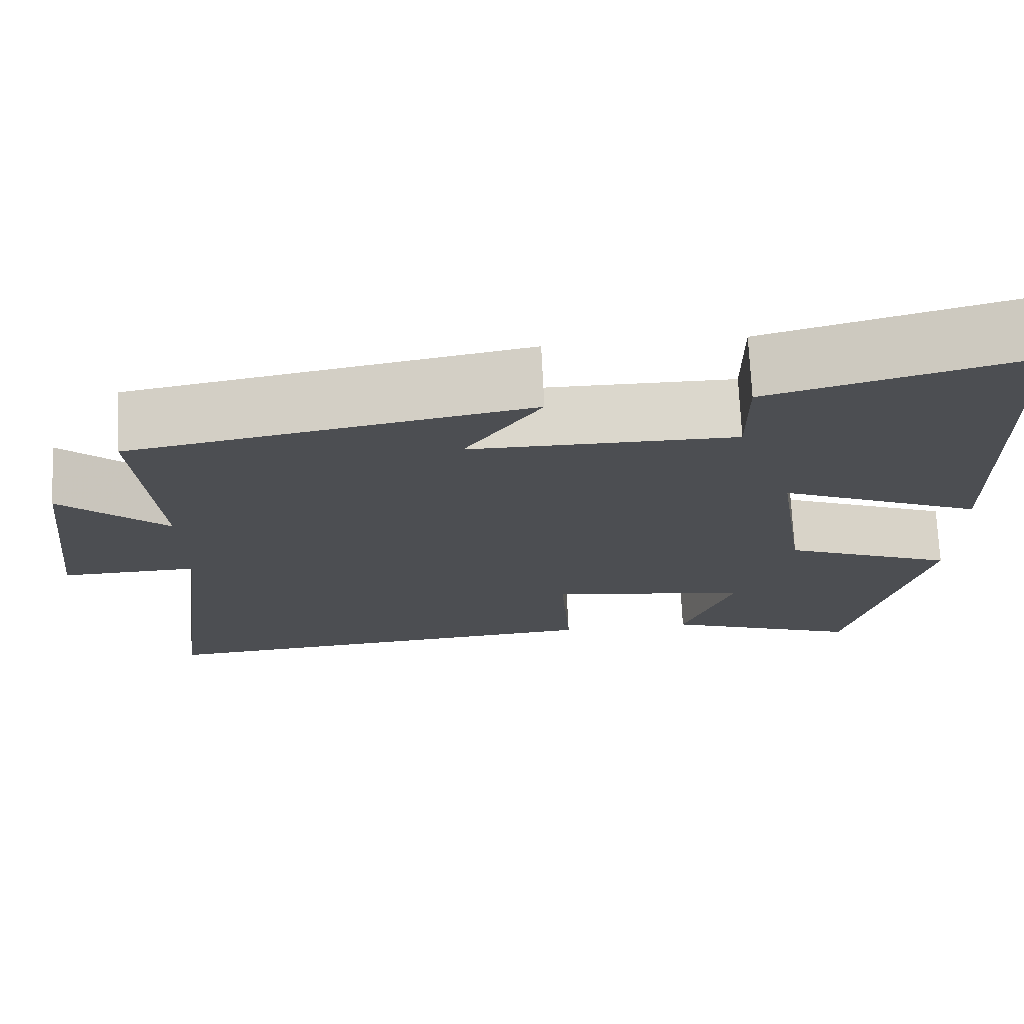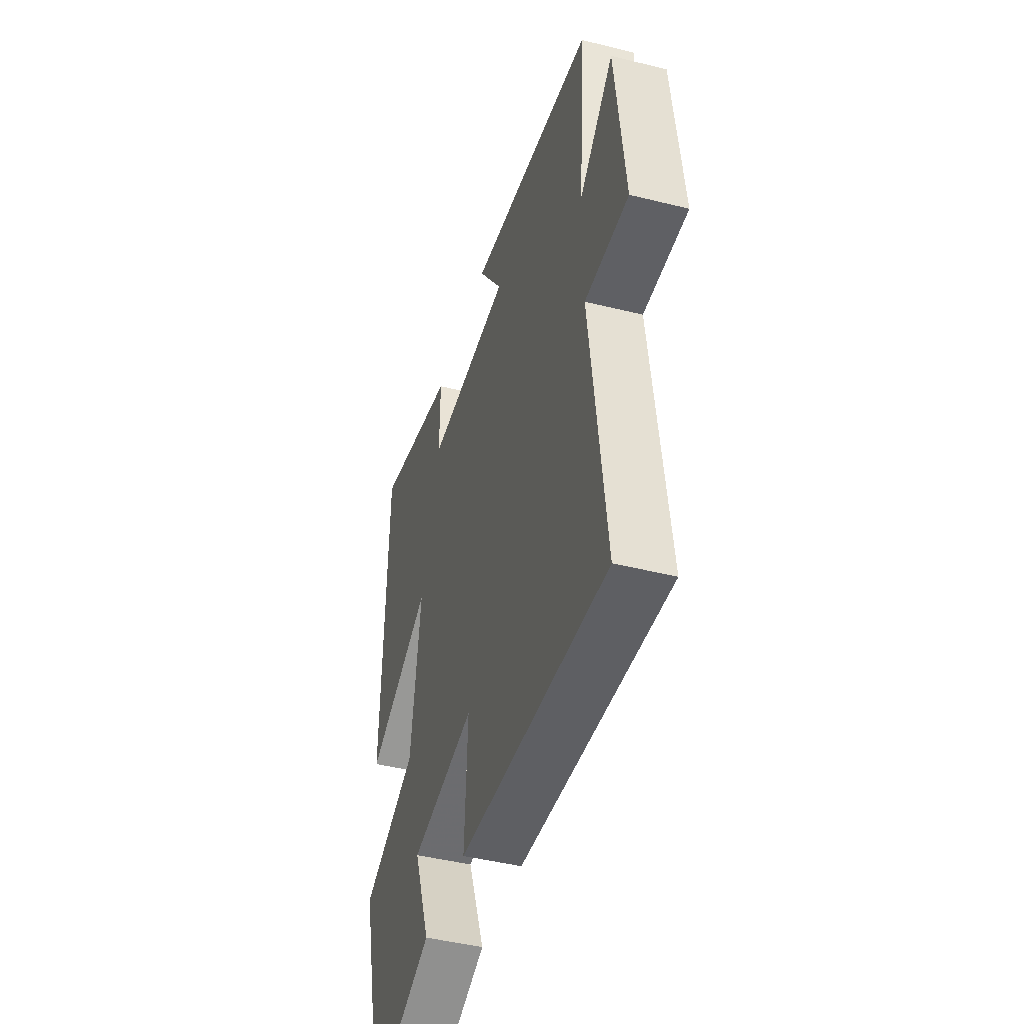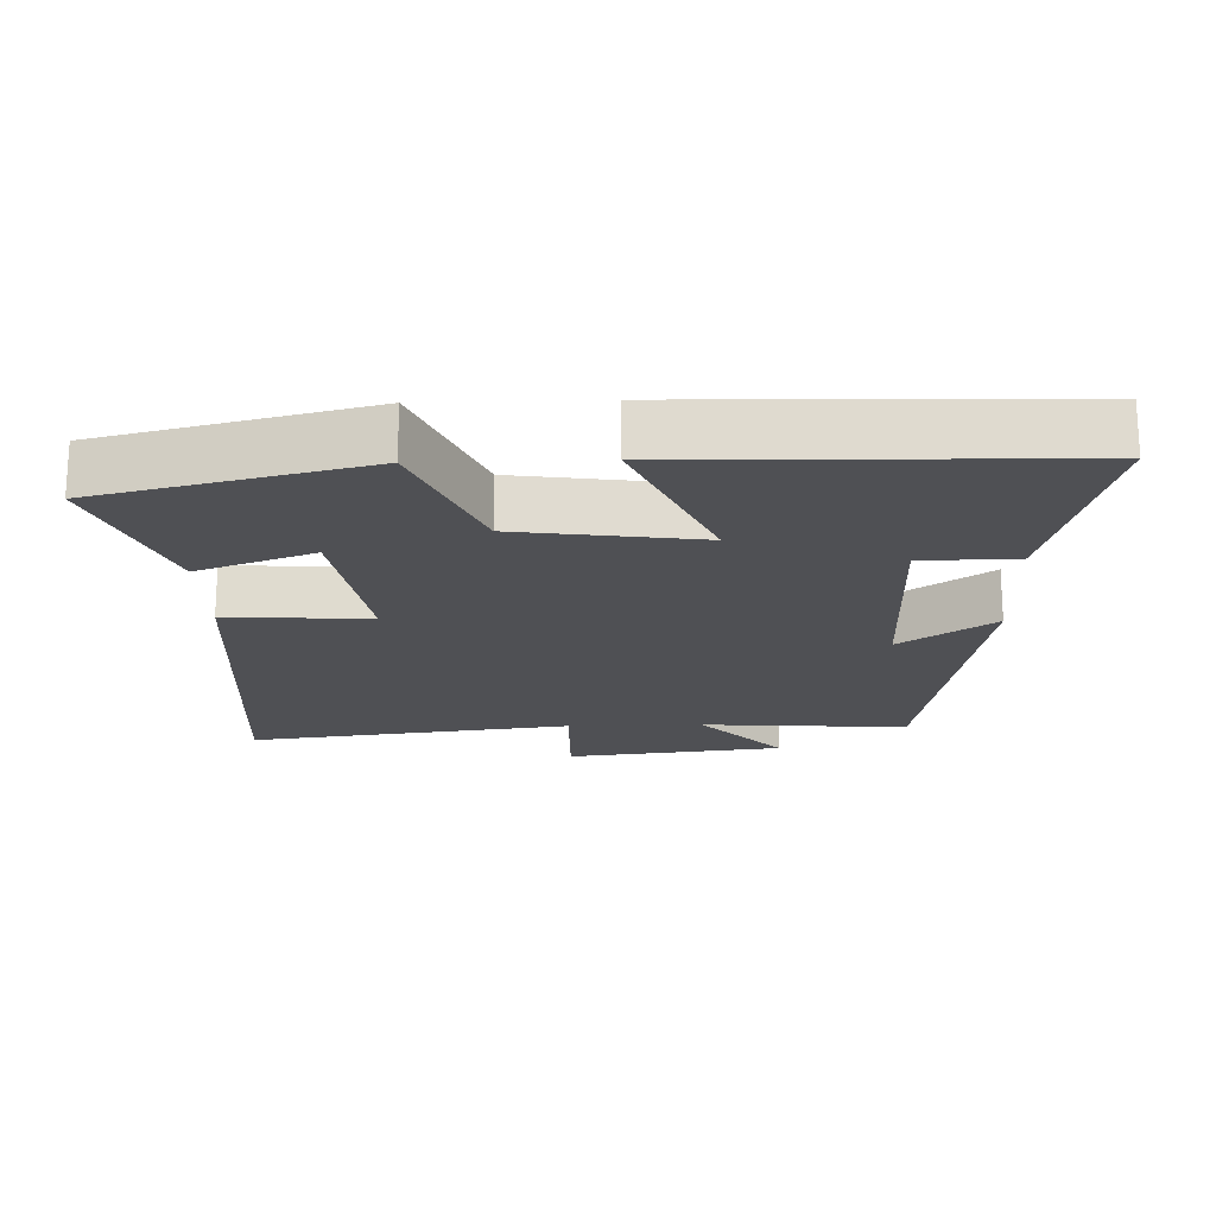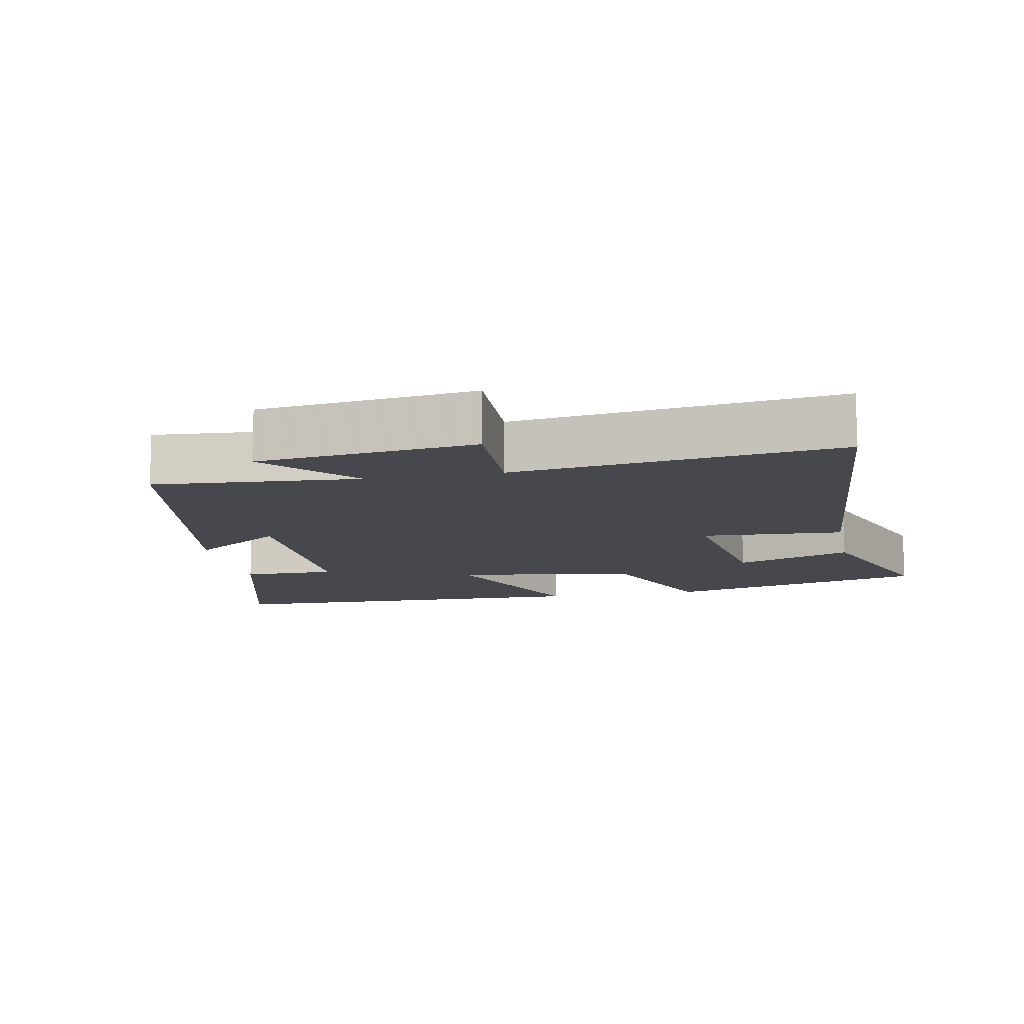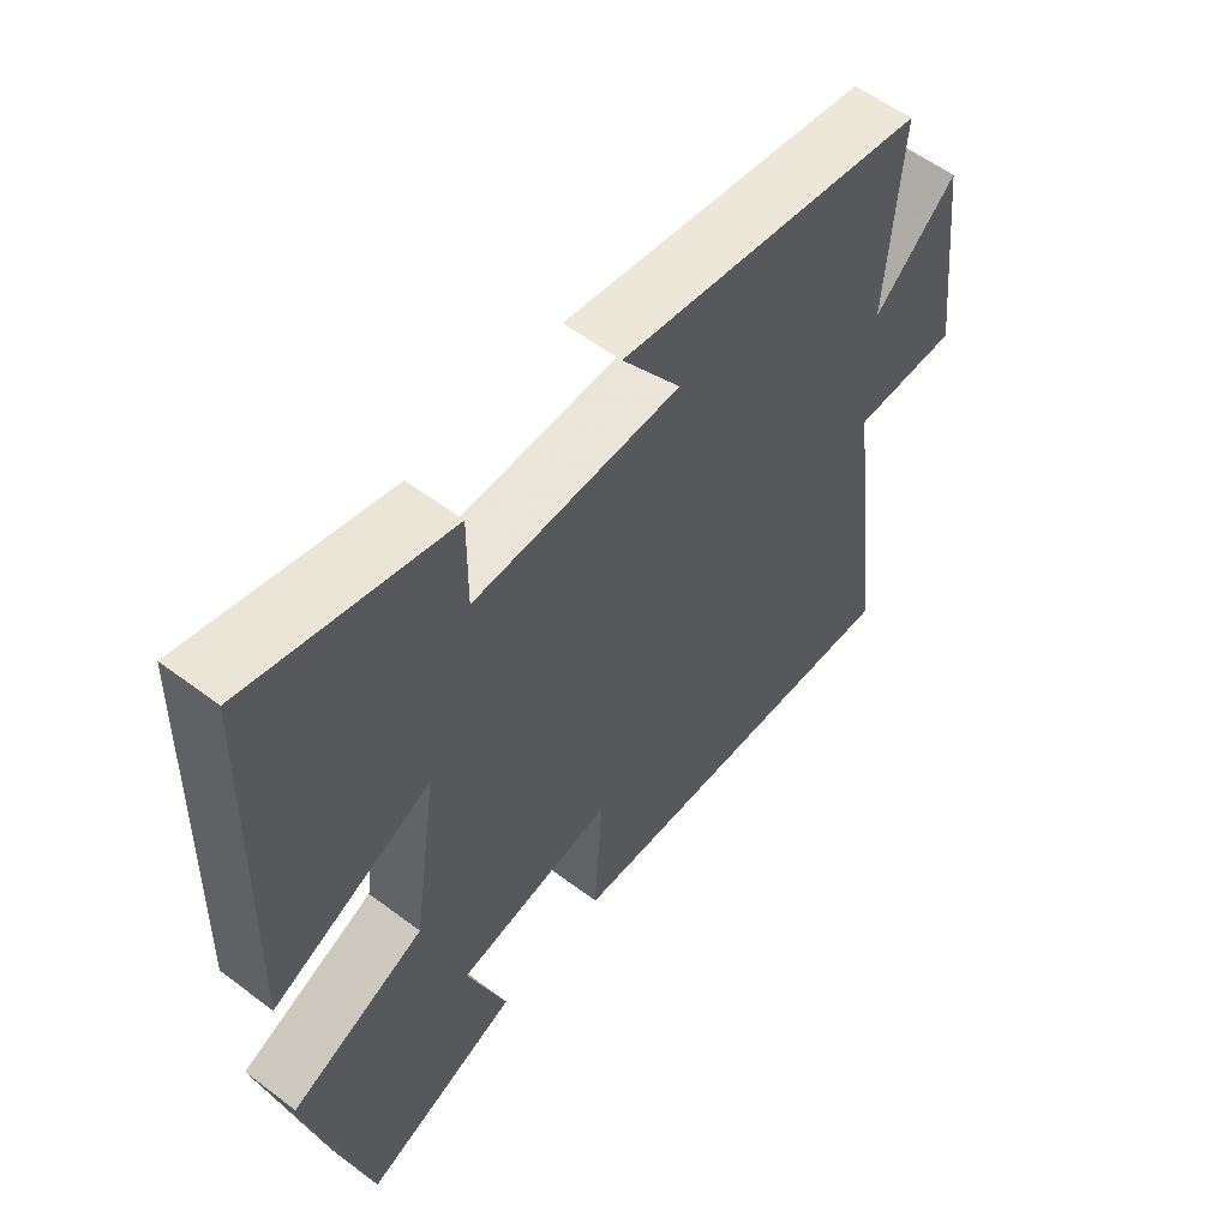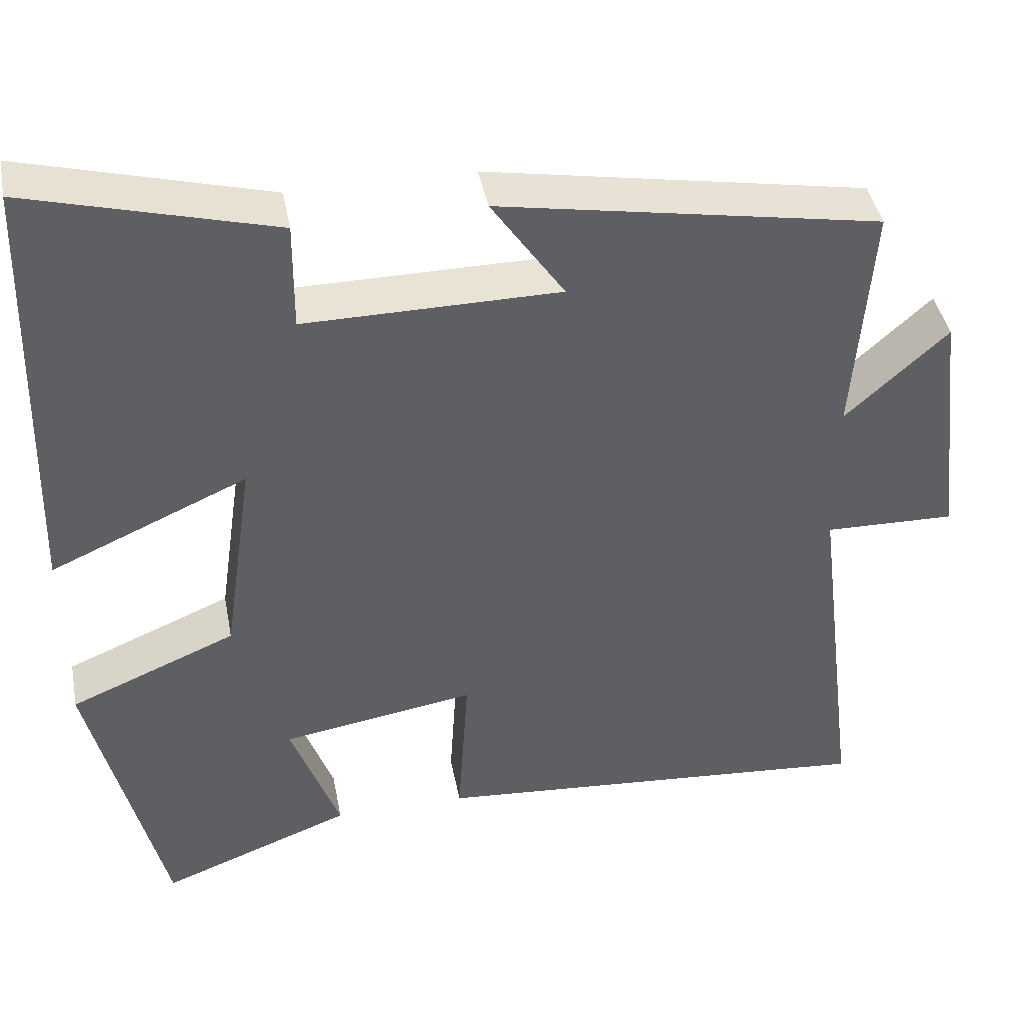
<metadata>
{"format":"obj","ext":"obj","renderer":"f3d","projection":"perspective","resolution":1024,"background":"white","views":[{"elev":73.2,"azim":177.2,"up":"+Z"},{"elev":-45.0,"azim":73.8,"up":"+Z"},{"elev":-19.2,"azim":-88.1,"up":"+Y"},{"elev":-11.8,"azim":101.1,"up":"+Y"},{"elev":57.2,"azim":-51.9,"up":"+Z"},{"elev":42.2,"azim":-10.8,"up":"+Z"}]}
</metadata>
<code>
v 0.522 0.07 0.415
v 0.5 0.07 0.118
v 0.627 0.07 0.234
v 0.663 0.07 -0.08
v 0.5 0.07 -0.076
v 0.558 0.07 -0.544
v 0 0.07 -0.5
v 0.013 0.07 -0.294
v -0.229 0.07 -0.332
v -0.168 0.07 -0.5
v -0.408 0.07 -0.592
v -0.5 0.07 -0.211
v -0.292 0.07 -0.124
v -0.254 0.07 0.138
v -0.5 0.07 0.029
v -0.485 0.07 0.583
v -0.178 0.07 0.5
v -0.179 0.07 0.364
v 0.139 0.07 0.366
v 0.048 0.07 0.5
v 0.522 0 0.415
v 0.5 0 0.118
v 0.627 0 0.234
v 0.663 0 -0.08
v 0.5 0 -0.076
v 0.558 0 -0.544
v 0 0 -0.5
v 0.013 0 -0.294
v -0.229 0 -0.332
v -0.168 0 -0.5
v -0.408 0 -0.592
v -0.5 0 -0.211
v -0.292 0 -0.124
v -0.254 0 0.138
v -0.5 0 0.029
v -0.485 0 0.583
v -0.178 0 0.5
v -0.179 0 0.364
v 0.139 0 0.366
v 0.048 0 0.5
f 19 20 1 2
f 18 19 2
f 16 17 18
f 15 16 18
f 14 15 18
f 13 14 18 2
f 12 13 2
f 9 10 11 12
f 8 9 12 2
f 5 6 7 8
f 5 8 2
f 2 3 4 5
f 22 21 40 39
f 22 39 38
f 38 37 36
f 38 36 35
f 38 35 34
f 22 38 34 33
f 22 33 32
f 32 31 30 29
f 22 32 29 28
f 28 27 26 25
f 22 28 25
f 25 24 23 22
f 1 21 22 2
f 2 22 23 3
f 3 23 24 4
f 4 24 25 5
f 5 25 26 6
f 6 26 27 7
f 7 27 28 8
f 8 28 29 9
f 9 29 30 10
f 10 30 31 11
f 11 31 32 12
f 12 32 33 13
f 13 33 34 14
f 14 34 35 15
f 15 35 36 16
f 16 36 37 17
f 17 37 38 18
f 18 38 39 19
f 19 39 40 20
f 20 40 21 1

</code>
